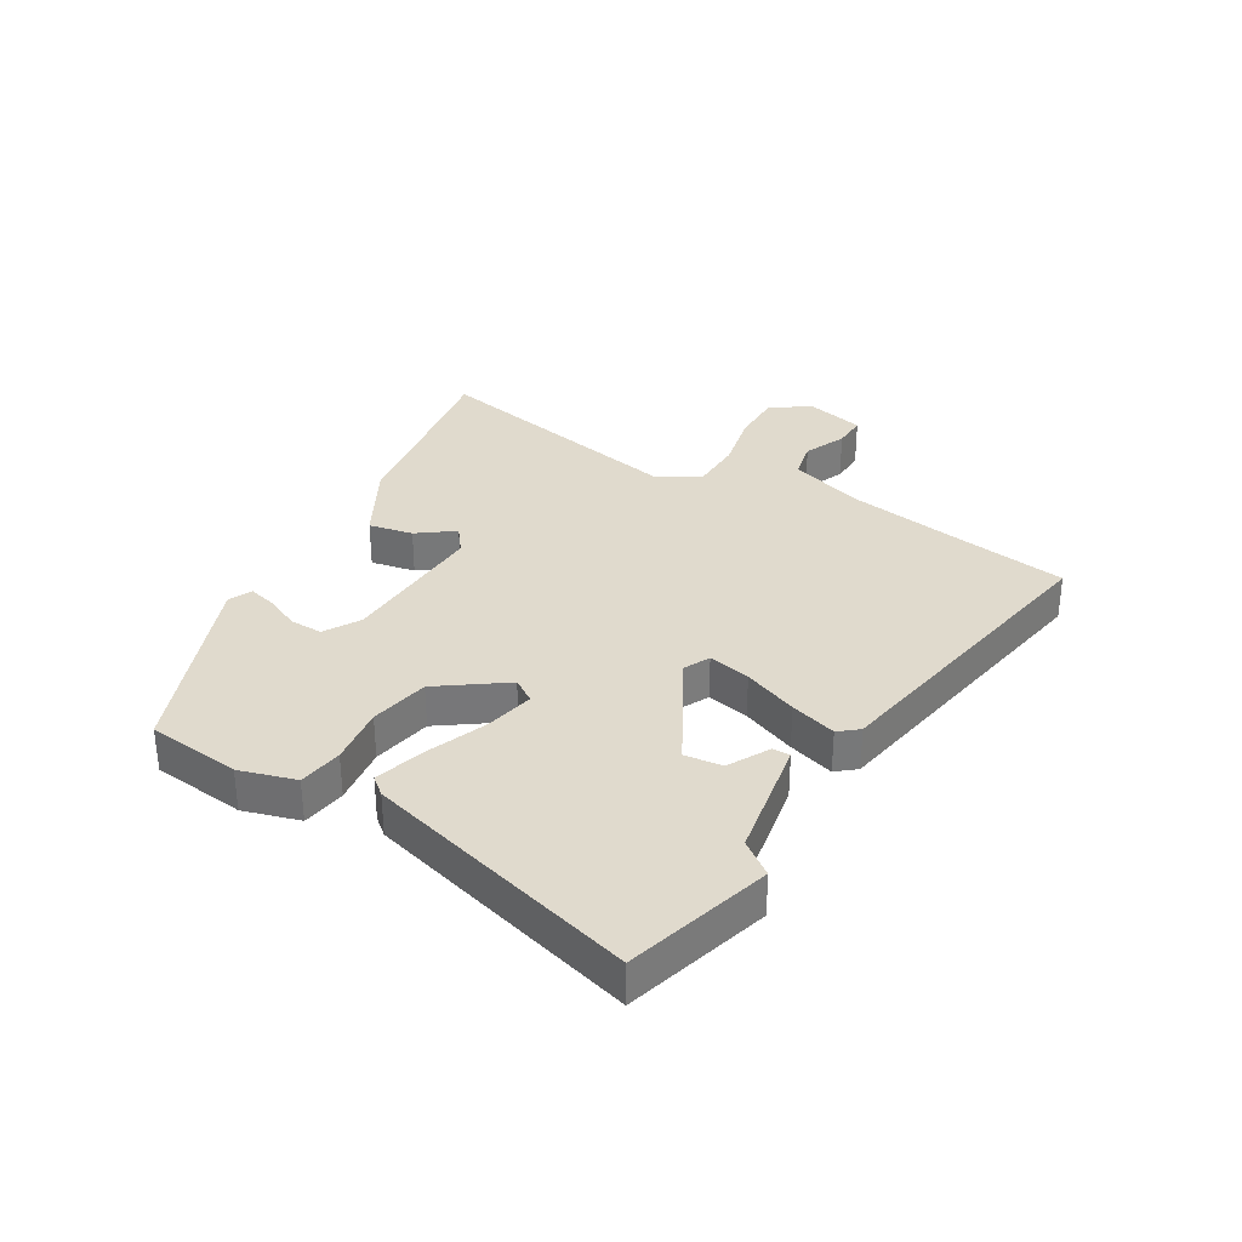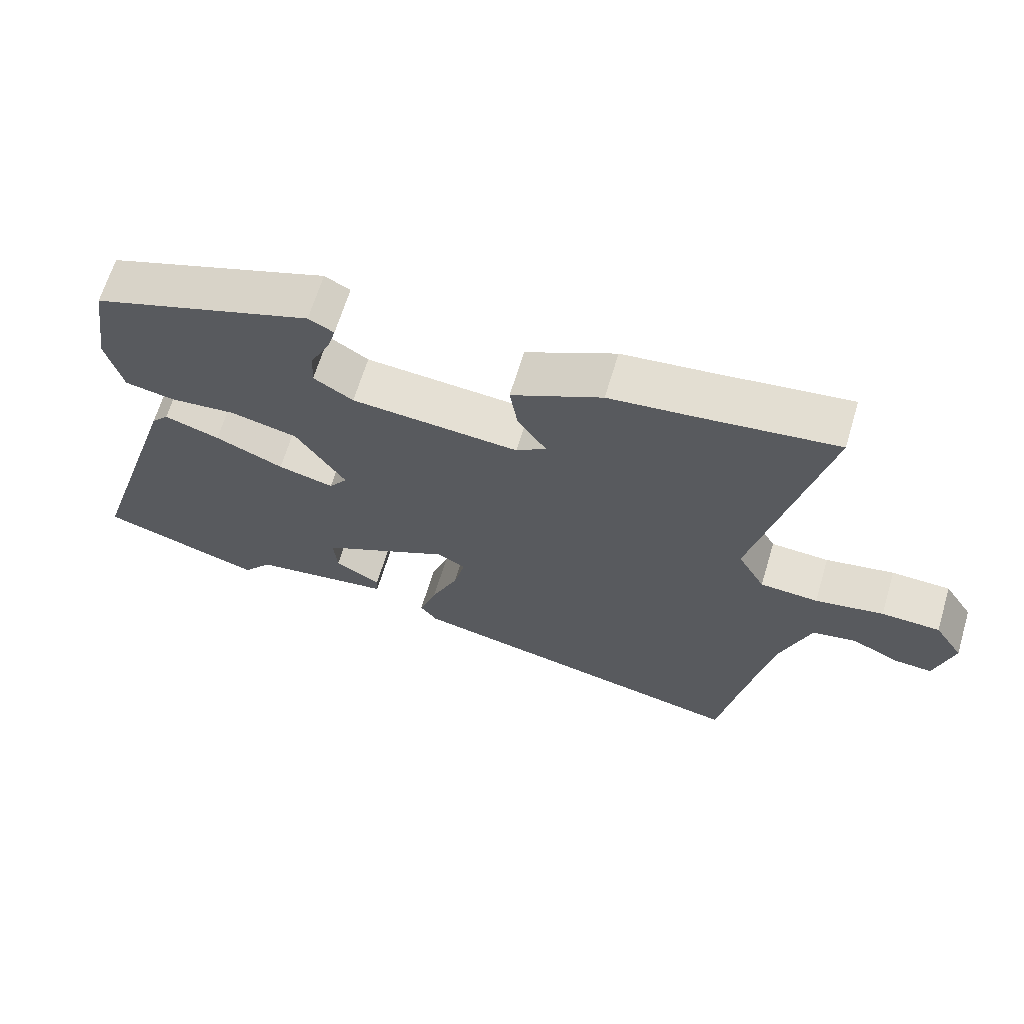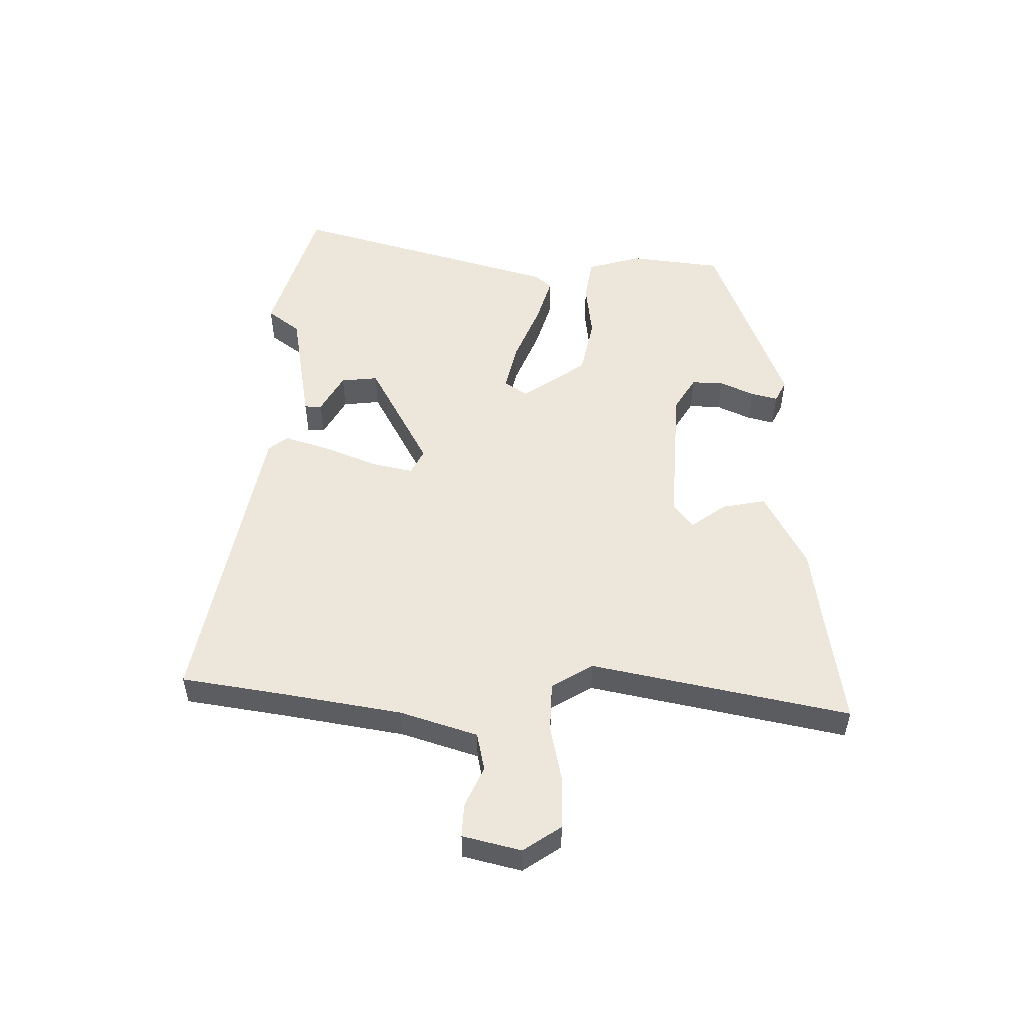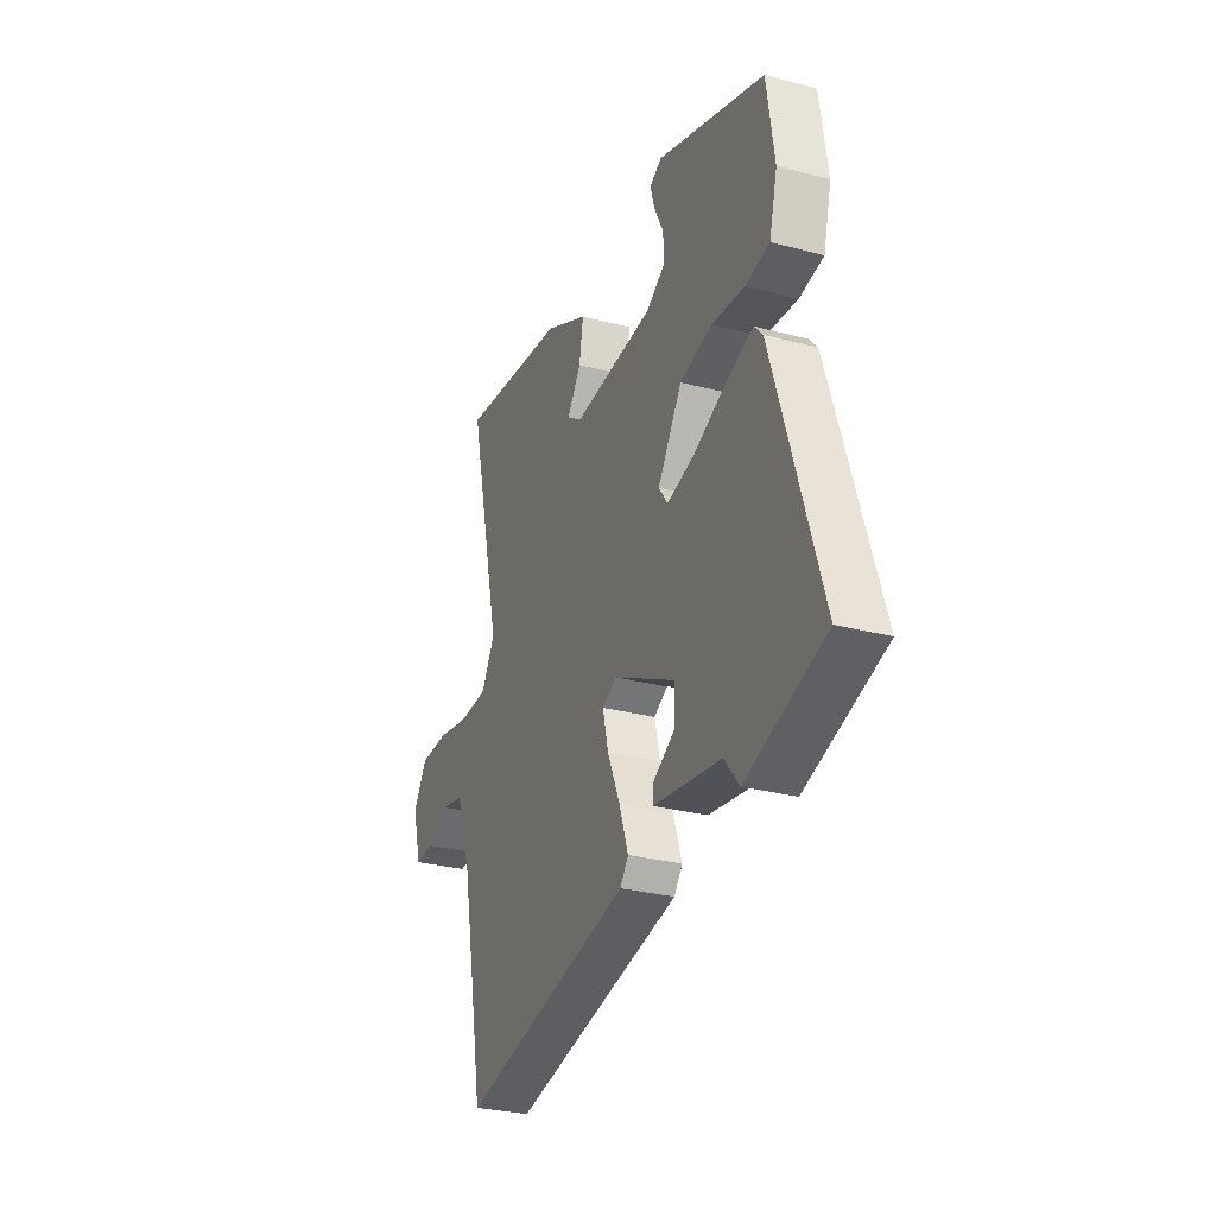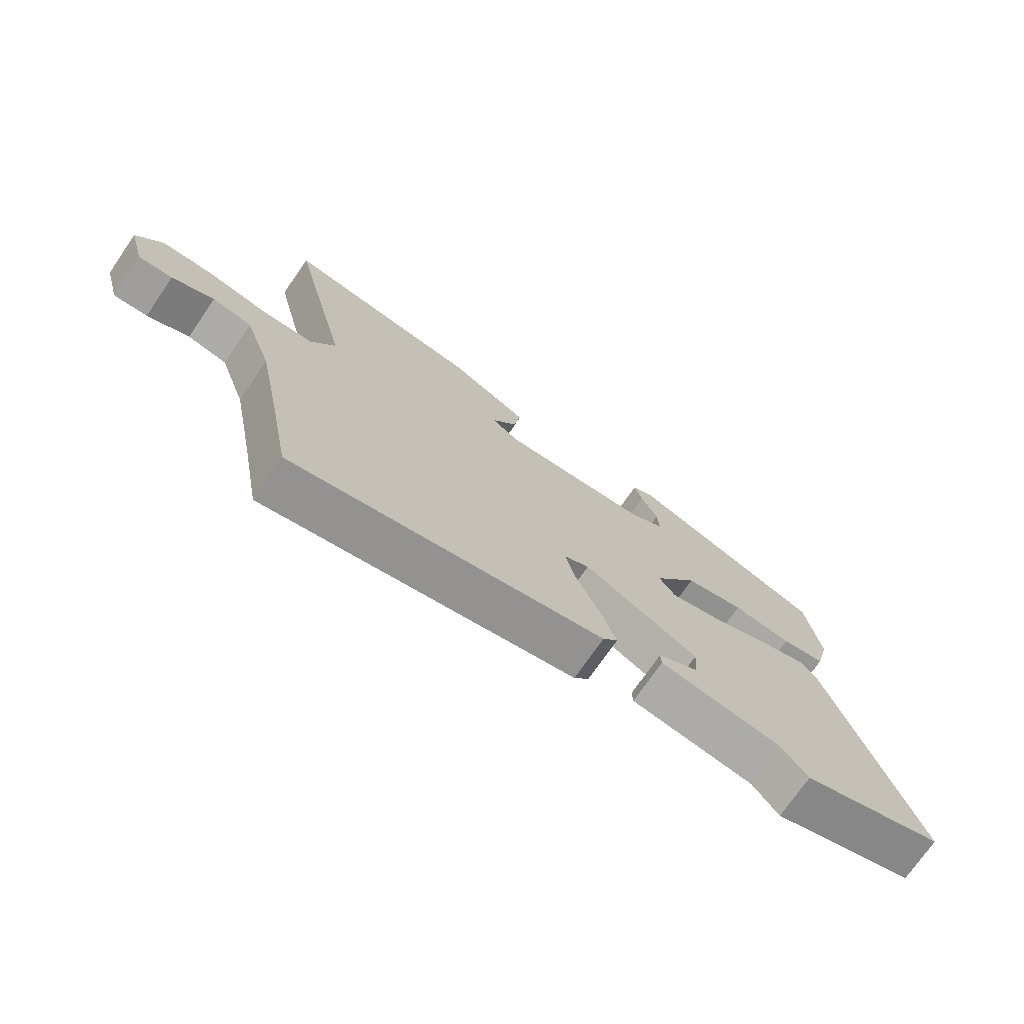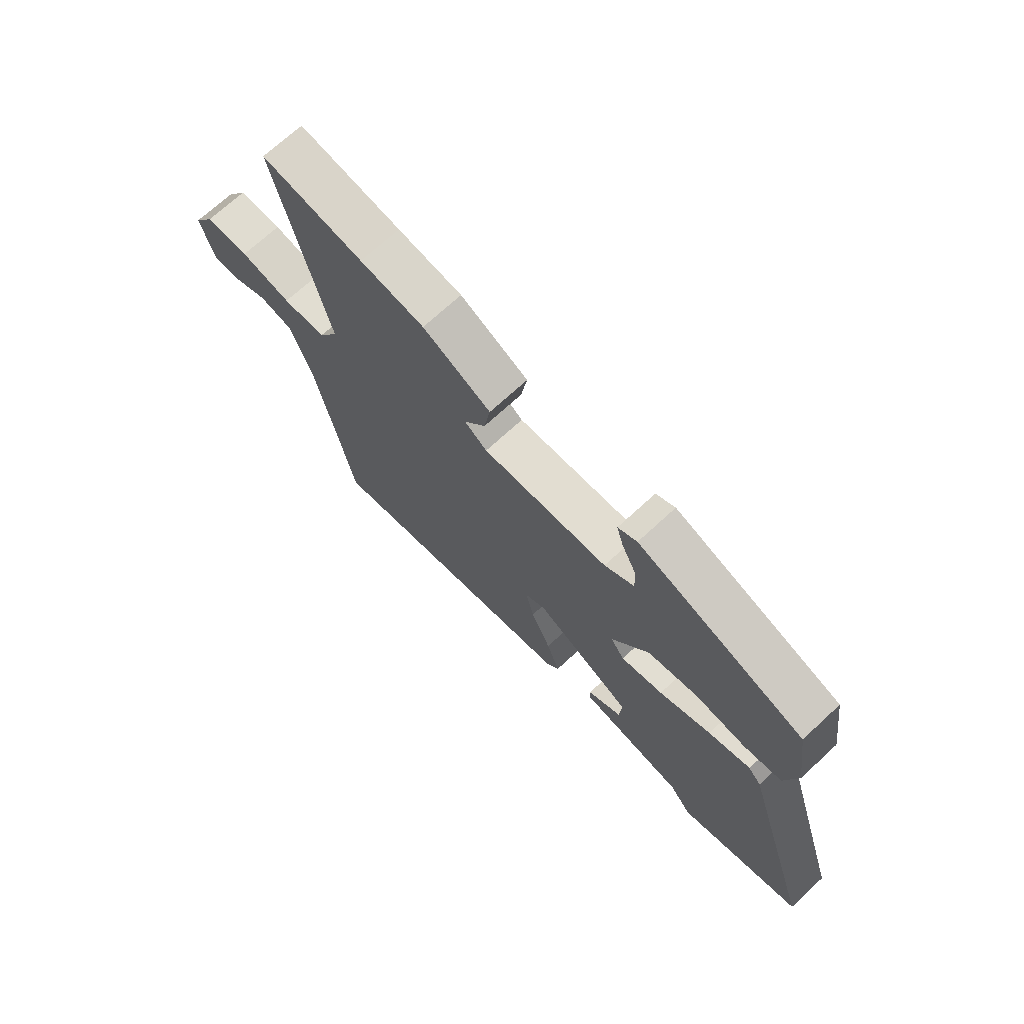
<metadata>
{"format":"obj","ext":"obj","renderer":"f3d","projection":"perspective","resolution":1024,"background":"white","views":[{"elev":33.1,"azim":118.5,"up":"+Y"},{"elev":65.4,"azim":-163.3,"up":"+Z"},{"elev":52.1,"azim":-90.6,"up":"+Y"},{"elev":-29.0,"azim":68.5,"up":"+Z"},{"elev":-73.1,"azim":-34.5,"up":"+Z"},{"elev":70.5,"azim":47.2,"up":"+Z"}]}
</metadata>
<code>
v 0.627 0.07 -0.458
v 0.389 0.07 -0.537
v 0.346 0.07 -0.483
v 0.142 0.07 -0.454
v 0.141 0.07 -0.425
v 0.208 0.07 -0.385
v 0.213 0.07 -0.322
v 0.023 0.07 -0.226
v -0.019 0.07 -0.249
v -0.002 0.07 -0.319
v 0.037 0.07 -0.408
v 0.063 0.07 -0.484
v 0.038 0.07 -0.517
v -0.476 0.07 -0.629
v -0.508 0.07 -0.454
v -0.547 0.07 -0.254
v -0.592 0.07 -0.125
v -0.657 0.07 -0.113
v -0.726 0.07 -0.146
v -0.782 0.07 -0.15
v -0.809 0.07 -0.052
v -0.767 0.07 0.013
v -0.681 0.07 0.016
v -0.581 0.07 -0.002
v -0.496 0.07 0.003
v -0.456 0.07 0.074
v -0.557 0.07 0.507
v -0.357 0.07 0.482
v -0.231 0.07 0.468
v -0.098 0.07 0.402
v -0.11 0.07 0.328
v -0.152 0.07 0.267
v -0.108 0.07 0.236
v 0.138 0.07 0.256
v 0.196 0.07 0.293
v 0.193 0.07 0.347
v 0.165 0.07 0.404
v 0.152 0.07 0.449
v 0.189 0.07 0.469
v 0.513 0.07 0.356
v 0.536 0.07 0.201
v 0.512 0.07 0.107
v 0.439 0.07 0.093
v 0.341 0.07 0.102
v 0.243 0.07 0.079
v 0.17 0.07 -0.032
v 0.197 0.07 -0.07
v 0.279 0.07 -0.049
v 0.379 0.07 -0.005
v 0.46 0.07 0.022
v 0.485 0.07 -0.006
v 0.627 0 -0.458
v 0.389 0 -0.537
v 0.346 0 -0.483
v 0.142 0 -0.454
v 0.141 0 -0.425
v 0.208 0 -0.385
v 0.213 0 -0.322
v 0.023 0 -0.226
v -0.019 0 -0.249
v -0.002 0 -0.319
v 0.037 0 -0.408
v 0.063 0 -0.484
v 0.038 0 -0.517
v -0.476 0 -0.629
v -0.508 0 -0.454
v -0.547 0 -0.254
v -0.592 0 -0.125
v -0.657 0 -0.113
v -0.726 0 -0.146
v -0.782 0 -0.15
v -0.809 0 -0.052
v -0.767 0 0.013
v -0.681 0 0.016
v -0.581 0 -0.002
v -0.496 0 0.003
v -0.456 0 0.074
v -0.557 0 0.507
v -0.357 0 0.482
v -0.231 0 0.468
v -0.098 0 0.402
v -0.11 0 0.328
v -0.152 0 0.267
v -0.108 0 0.236
v 0.138 0 0.256
v 0.196 0 0.293
v 0.193 0 0.347
v 0.165 0 0.404
v 0.152 0 0.449
v 0.189 0 0.469
v 0.513 0 0.356
v 0.536 0 0.201
v 0.512 0 0.107
v 0.439 0 0.093
v 0.341 0 0.102
v 0.243 0 0.079
v 0.17 0 -0.032
v 0.197 0 -0.07
v 0.279 0 -0.049
v 0.379 0 -0.005
v 0.46 0 0.022
v 0.485 0 -0.006
f 48 49 50 51
f 47 48 51 1
f 41 42 43 44
f 41 44 45
f 40 41 45
f 39 40 45
f 36 37 38 39
f 35 36 39 45
f 34 35 45 46
f 29 30 31 32
f 28 29 32
f 26 27 28 32
f 25 26 32 33
f 21 22 23 24
f 21 24 25
f 18 19 20 21
f 17 18 21 25
f 16 17 25 33
f 12 13 14 15
f 10 11 12 15
f 9 10 15 16
f 8 9 16 33
f 3 4 5 6
f 3 6 7
f 47 1 2 3
f 46 47 3 7
f 33 34 46
f 7 8 33 46
f 102 101 100 99
f 52 102 99 98
f 95 94 93 92
f 96 95 92
f 96 92 91
f 96 91 90
f 90 89 88 87
f 96 90 87 86
f 97 96 86 85
f 83 82 81 80
f 83 80 79
f 83 79 78 77
f 84 83 77 76
f 75 74 73 72
f 76 75 72
f 72 71 70 69
f 76 72 69 68
f 84 76 68 67
f 66 65 64 63
f 66 63 62 61
f 67 66 61 60
f 84 67 60 59
f 57 56 55 54
f 58 57 54
f 54 53 52 98
f 58 54 98 97
f 97 85 84
f 97 84 59 58
f 1 52 53 2
f 2 53 54 3
f 3 54 55 4
f 4 55 56 5
f 5 56 57 6
f 6 57 58 7
f 7 58 59 8
f 8 59 60 9
f 9 60 61 10
f 10 61 62 11
f 11 62 63 12
f 12 63 64 13
f 13 64 65 14
f 14 65 66 15
f 15 66 67 16
f 16 67 68 17
f 17 68 69 18
f 18 69 70 19
f 19 70 71 20
f 20 71 72 21
f 21 72 73 22
f 22 73 74 23
f 23 74 75 24
f 24 75 76 25
f 25 76 77 26
f 26 77 78 27
f 27 78 79 28
f 28 79 80 29
f 29 80 81 30
f 30 81 82 31
f 31 82 83 32
f 32 83 84 33
f 33 84 85 34
f 34 85 86 35
f 35 86 87 36
f 36 87 88 37
f 37 88 89 38
f 38 89 90 39
f 39 90 91 40
f 40 91 92 41
f 41 92 93 42
f 42 93 94 43
f 43 94 95 44
f 44 95 96 45
f 45 96 97 46
f 46 97 98 47
f 47 98 99 48
f 48 99 100 49
f 49 100 101 50
f 50 101 102 51
f 51 102 52 1

</code>
